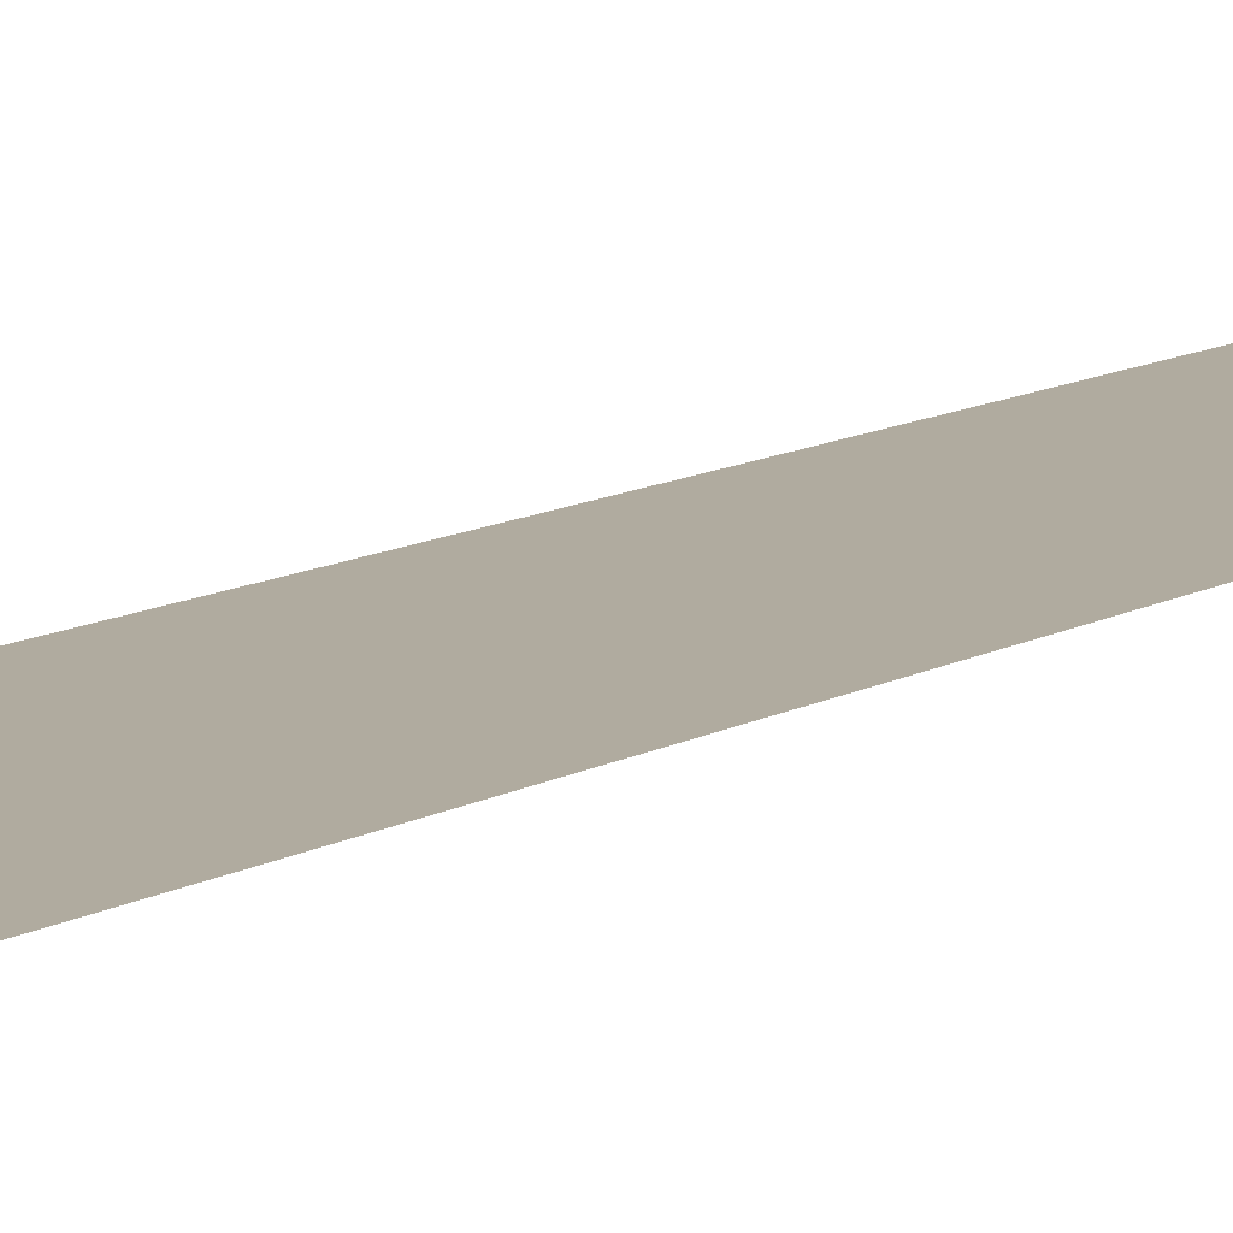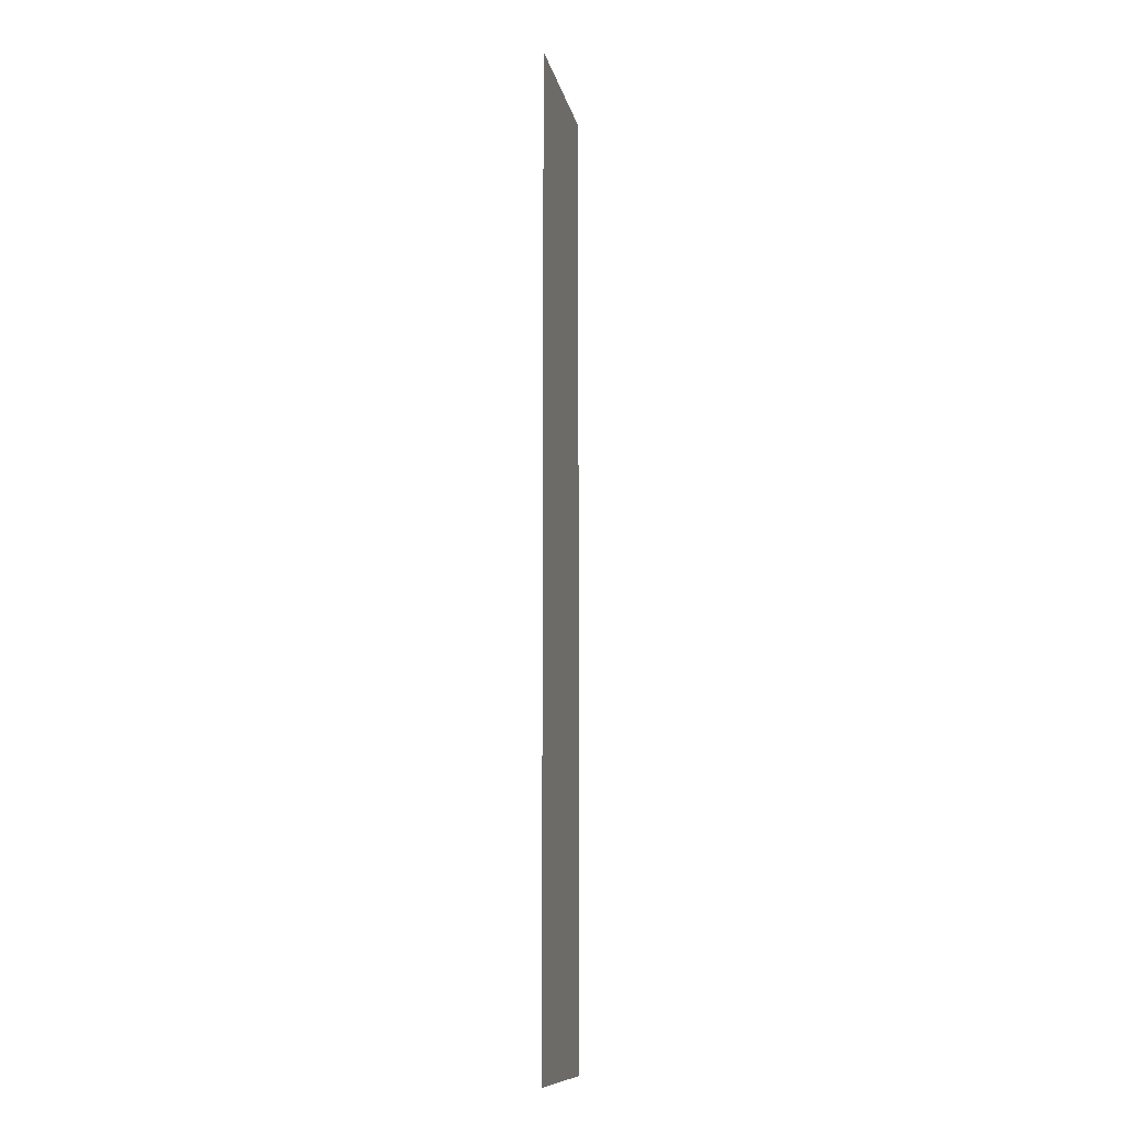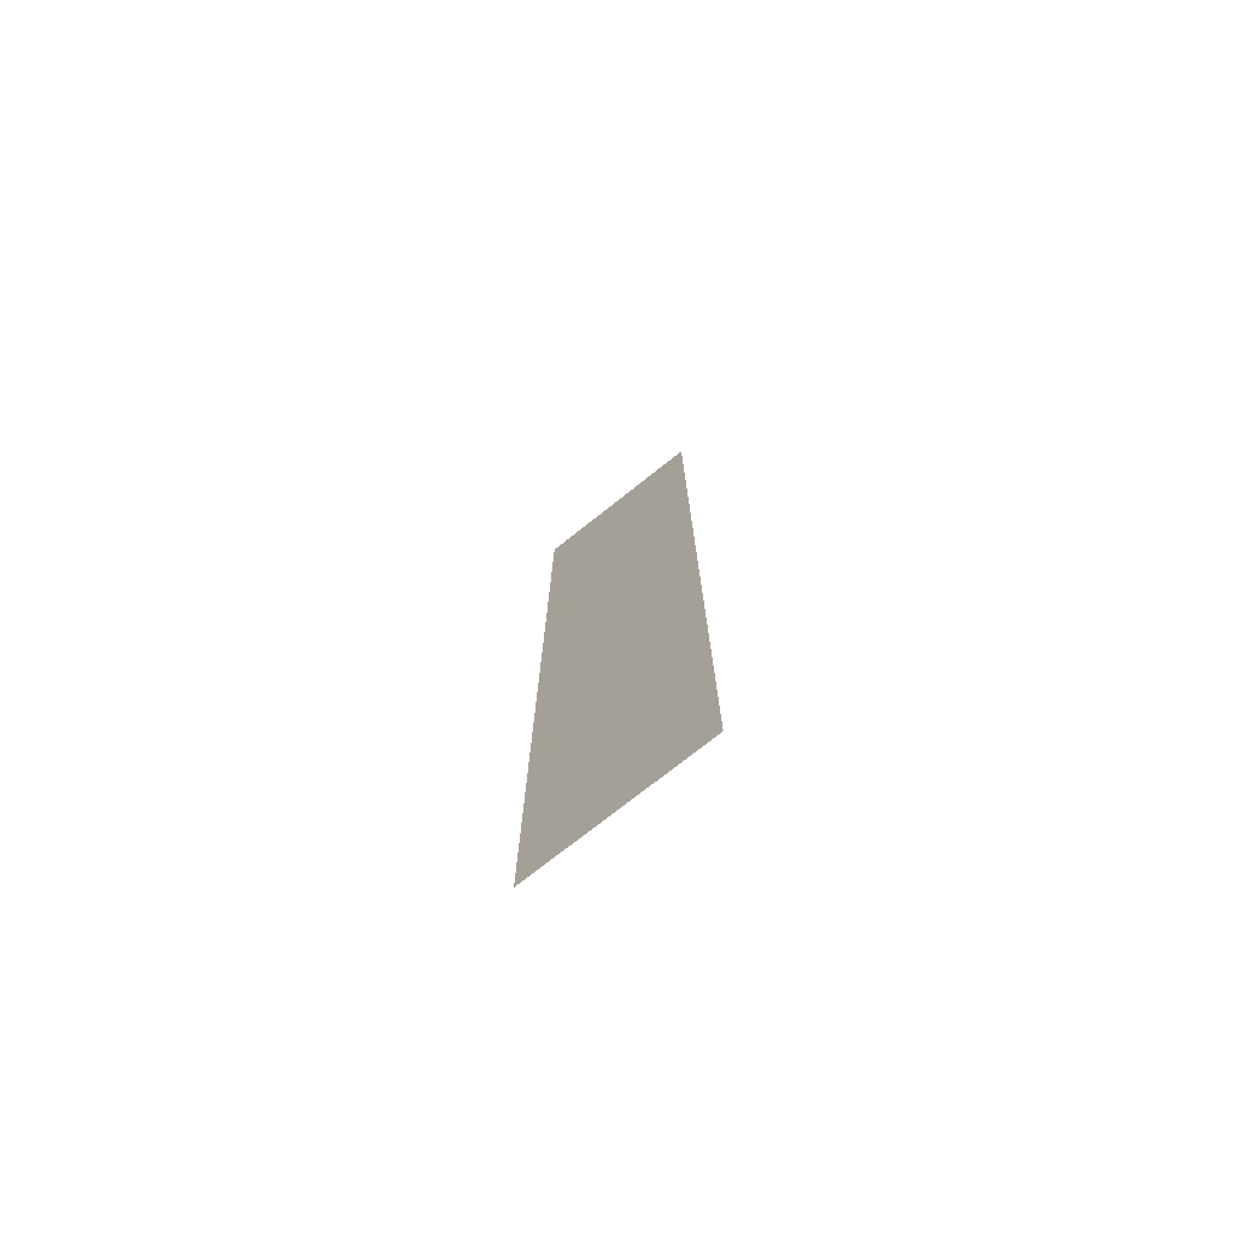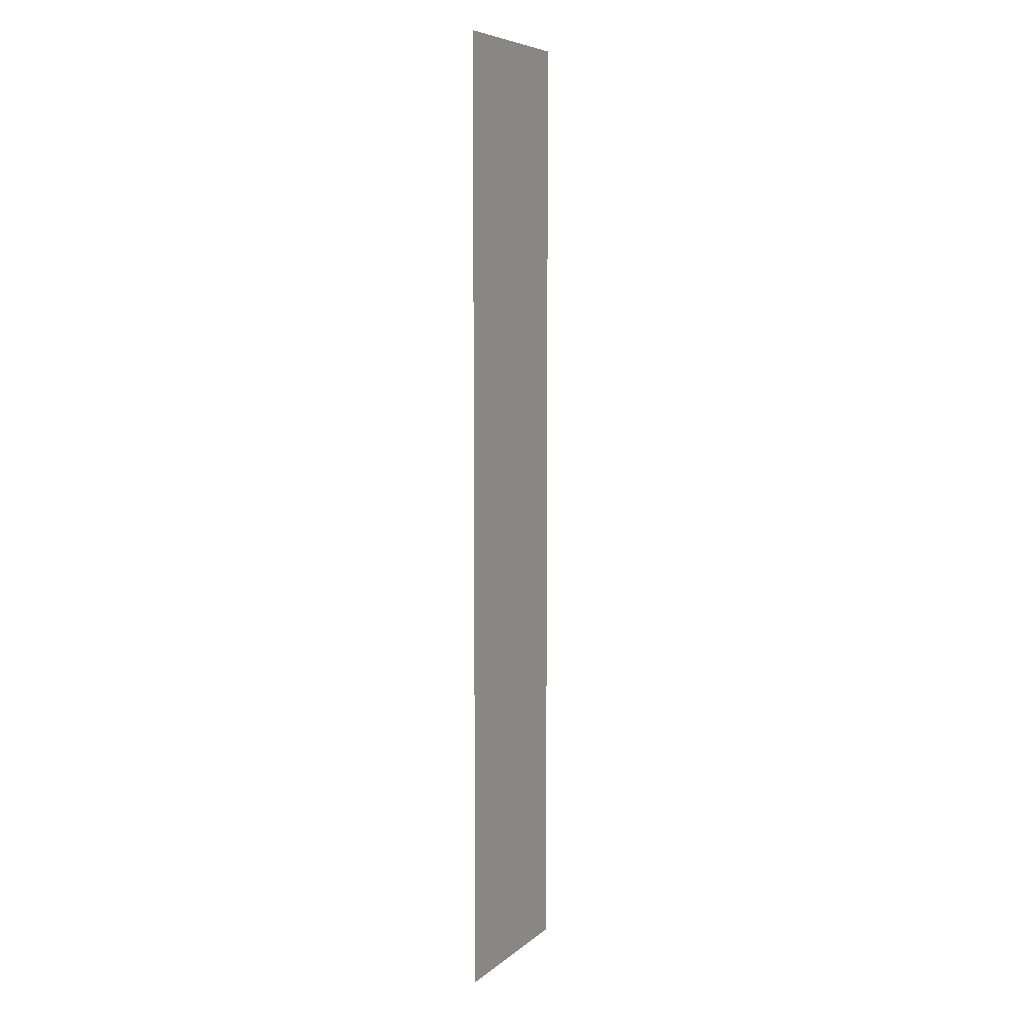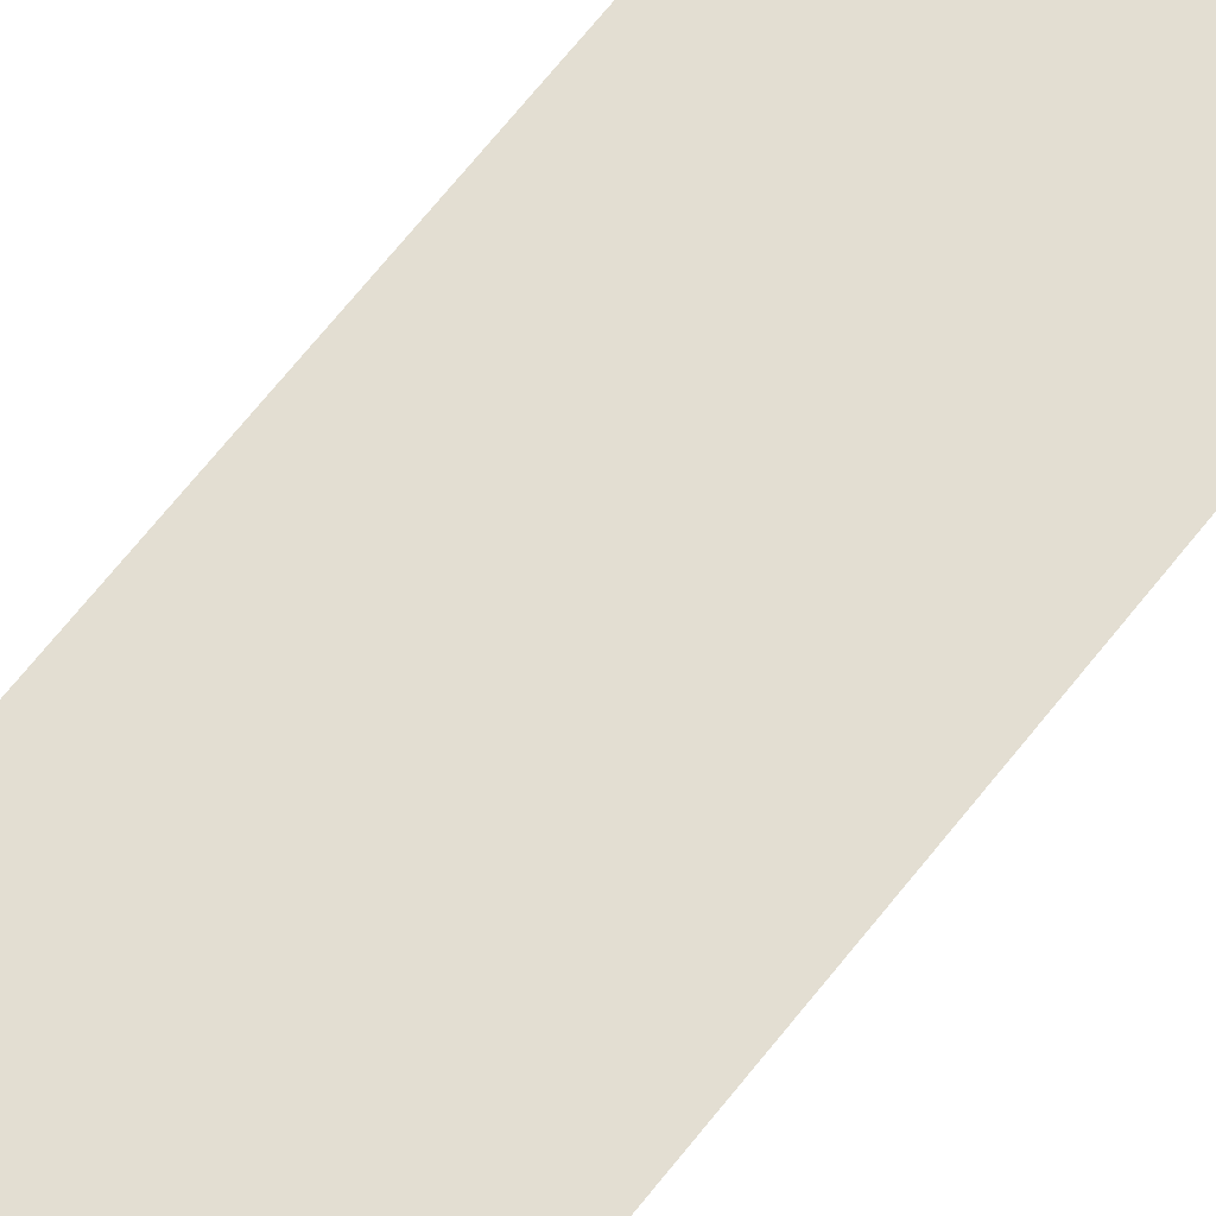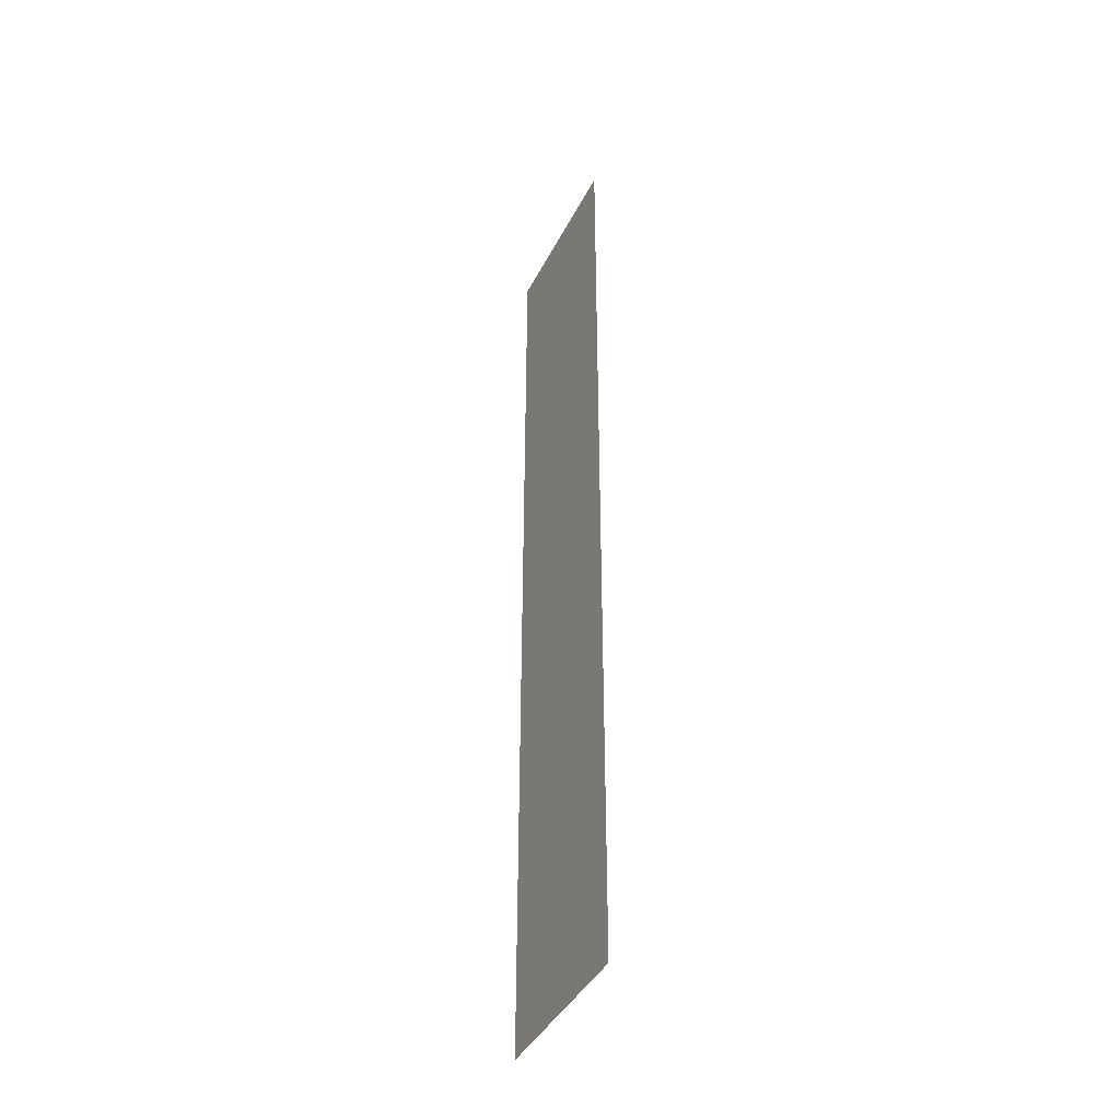
<metadata>
{"format":"obj","ext":"obj","renderer":"f3d","projection":"perspective","resolution":1024,"background":"white","views":[{"elev":9.7,"azim":-147.7,"up":"+Z"},{"elev":-11.1,"azim":101.3,"up":"+Y"},{"elev":-74.8,"azim":-141.6,"up":"+Y"},{"elev":6.9,"azim":-64.2,"up":"+Y"},{"elev":67.6,"azim":-141.7,"up":"+Z"},{"elev":-41.4,"azim":64.8,"up":"+Y"}]}
</metadata>
<code>
v 5773 102.4 -1869
v 5670 102.4 -1869
v 5670 665.6 -1869
v 5773 102.4 -1869
v 5670 665.6 -1869
v 5773 665.6 -1869
f 1 2 3
f 4 5 6

</code>
